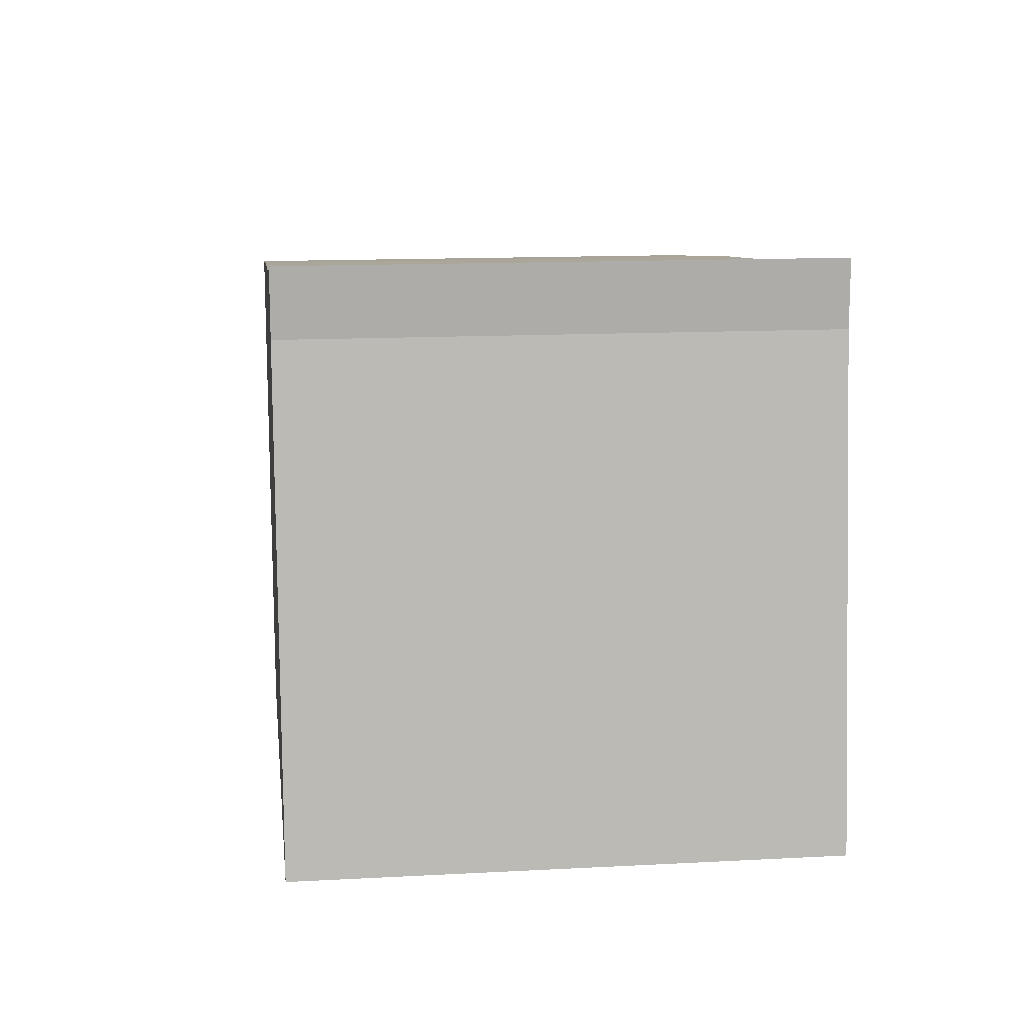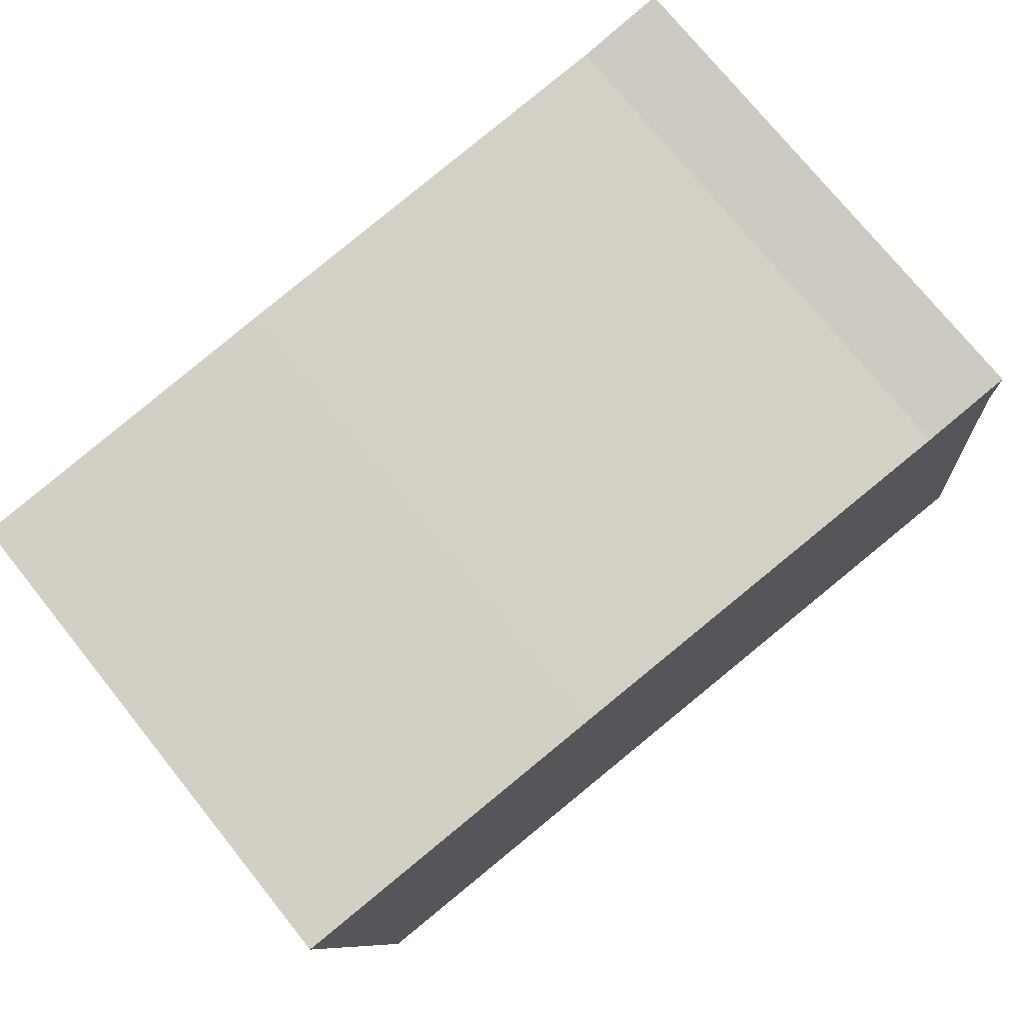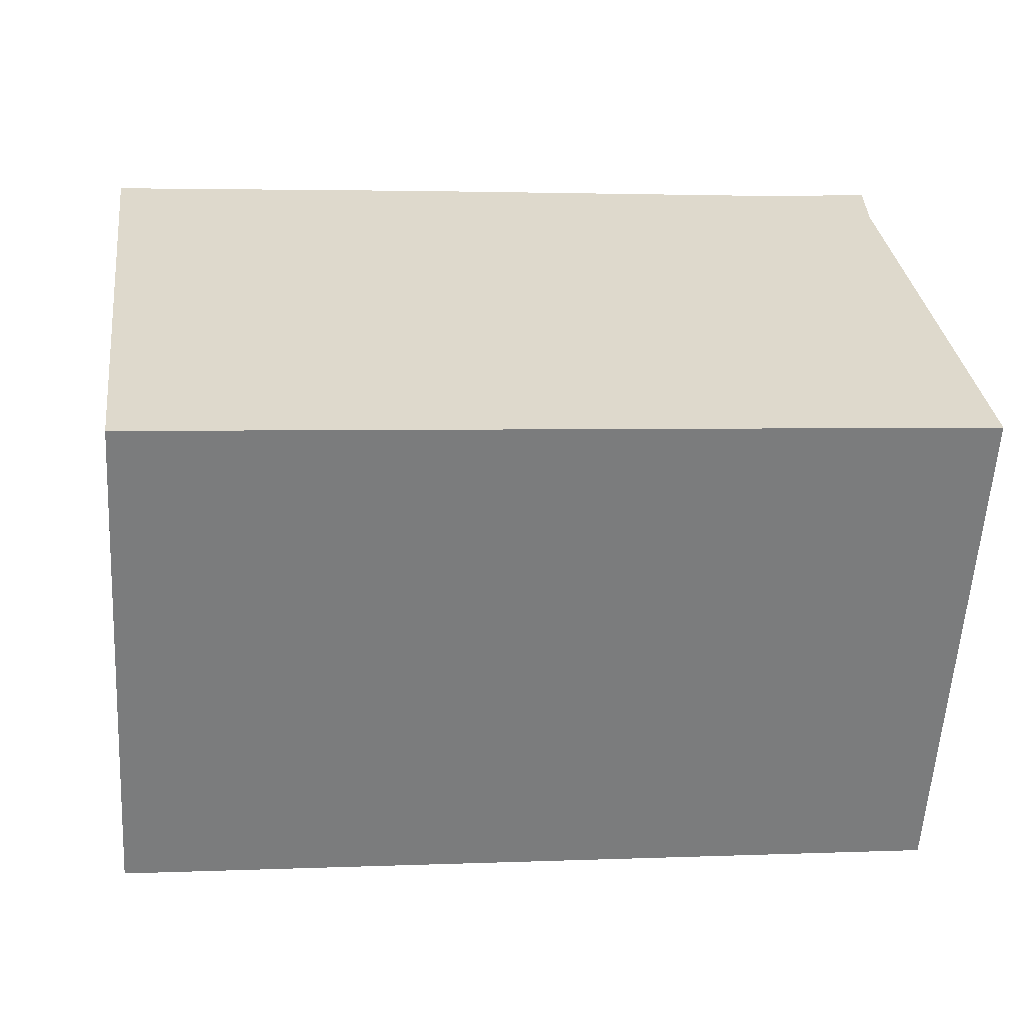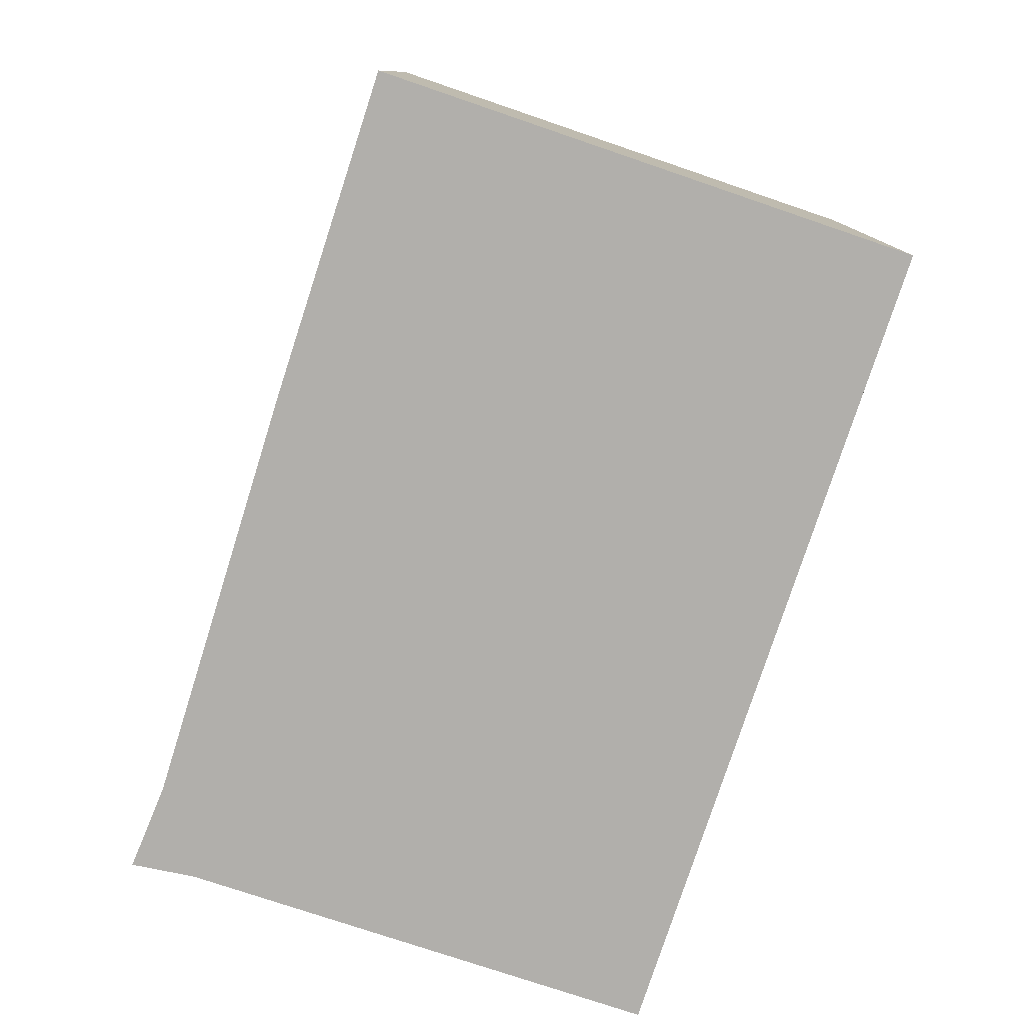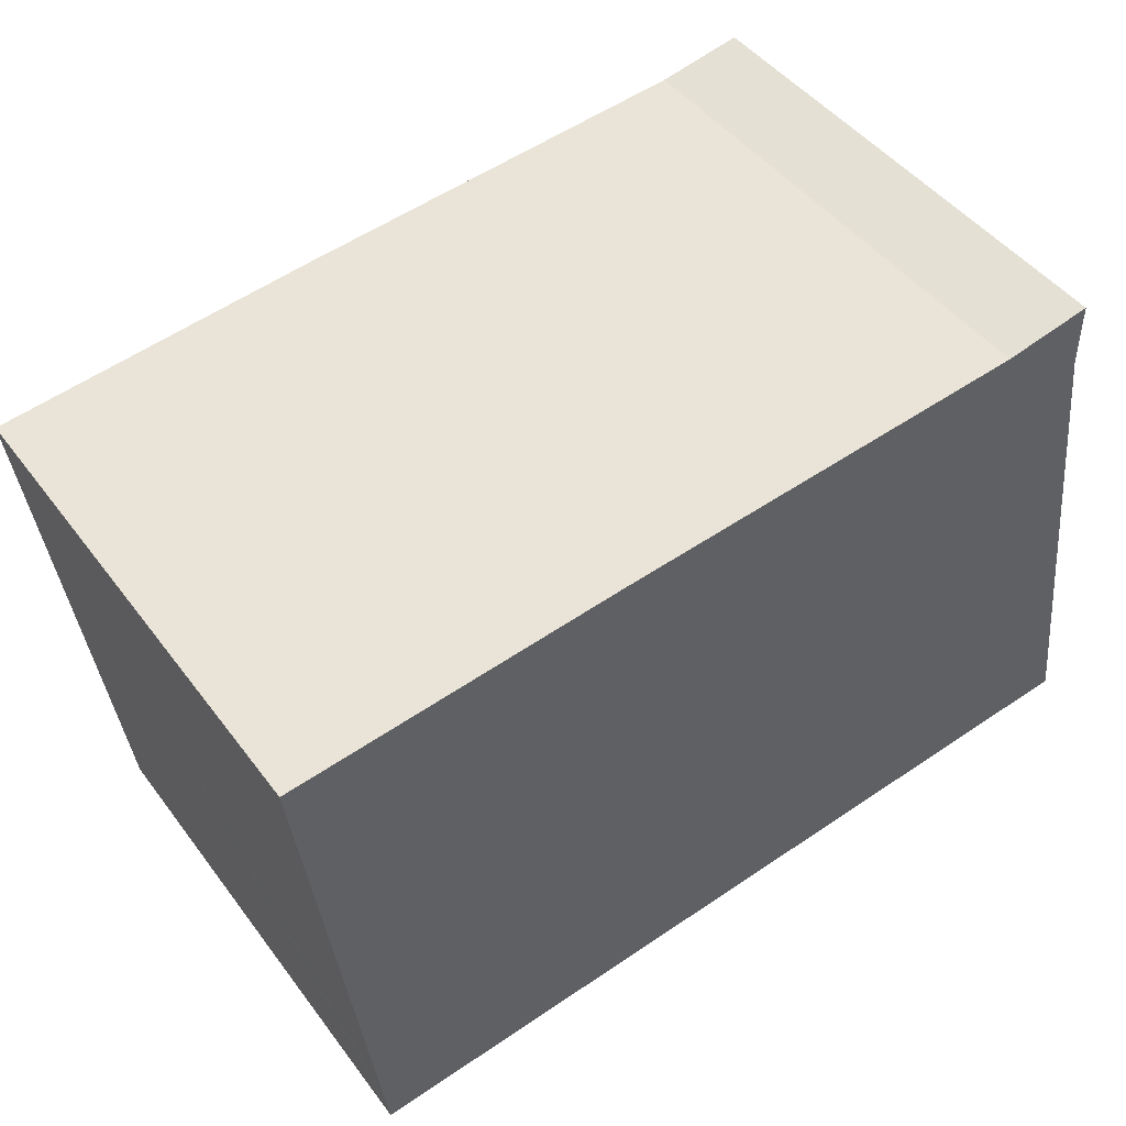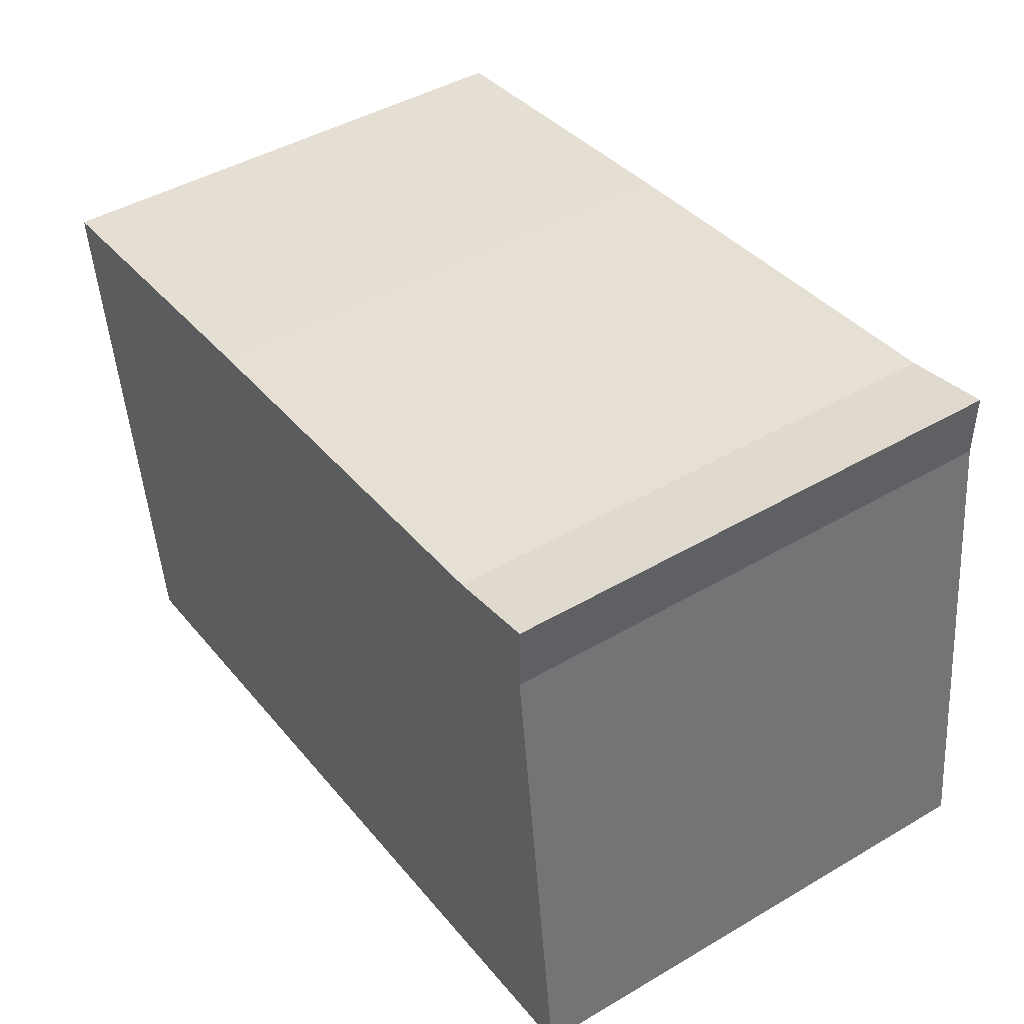
<metadata>
{"format":"obj","ext":"obj","renderer":"f3d","projection":"perspective","resolution":1024,"background":"white","views":[{"elev":13.7,"azim":-96.8,"up":"+Z"},{"elev":74.7,"azim":141.2,"up":"+Z"},{"elev":-58.6,"azim":176.6,"up":"+Z"},{"elev":-78.3,"azim":78.5,"up":"+Y"},{"elev":46.2,"azim":145.4,"up":"+Z"},{"elev":44.7,"azim":-124.3,"up":"+Z"}]}
</metadata>
<code>
v  1.105 3.898 3.994
v  0.442 3.898 3.639
v  0.443 3.898 4.124
v  6.249 3.898 -0.712
v  0 3.898 2.387e-16
v  4.261 3.898 3.67
v  6.639 3.898 3.392
v  6.295 3.898 -0.349
v  6.771 3.898 3.377
v  6.771 -2.068e-16 3.377
v  6.295 2.137e-17 -0.349
v  6.249 4.36e-17 -0.712
v  0 0 0
v  0.442 -2.228e-16 3.639
v  0.443 -2.525e-16 4.124
v  1.105 -2.446e-16 3.994
v  4.261 -2.247e-16 3.67
v  6.639 -2.077e-16 3.392
g defaultobject
f 1 2 3
f 2 4 5
f 4 2 1
f 4 1 6
f 4 6 7
f 4 7 8
f 8 7 9
f 10 8 9
f 8 10 4
f 4 10 11
f 4 11 12
f 12 5 4
f 5 12 13
f 13 2 5
f 2 13 14
f 14 3 2
f 3 14 15
f 15 1 3
f 1 15 16
f 16 6 1
f 6 16 17
f 6 17 7
f 7 17 9
f 9 17 10
f 10 17 18
f 14 16 15
f 16 14 13
f 16 13 17
f 17 13 12
f 17 12 18
f 18 12 11
f 18 11 10

</code>
